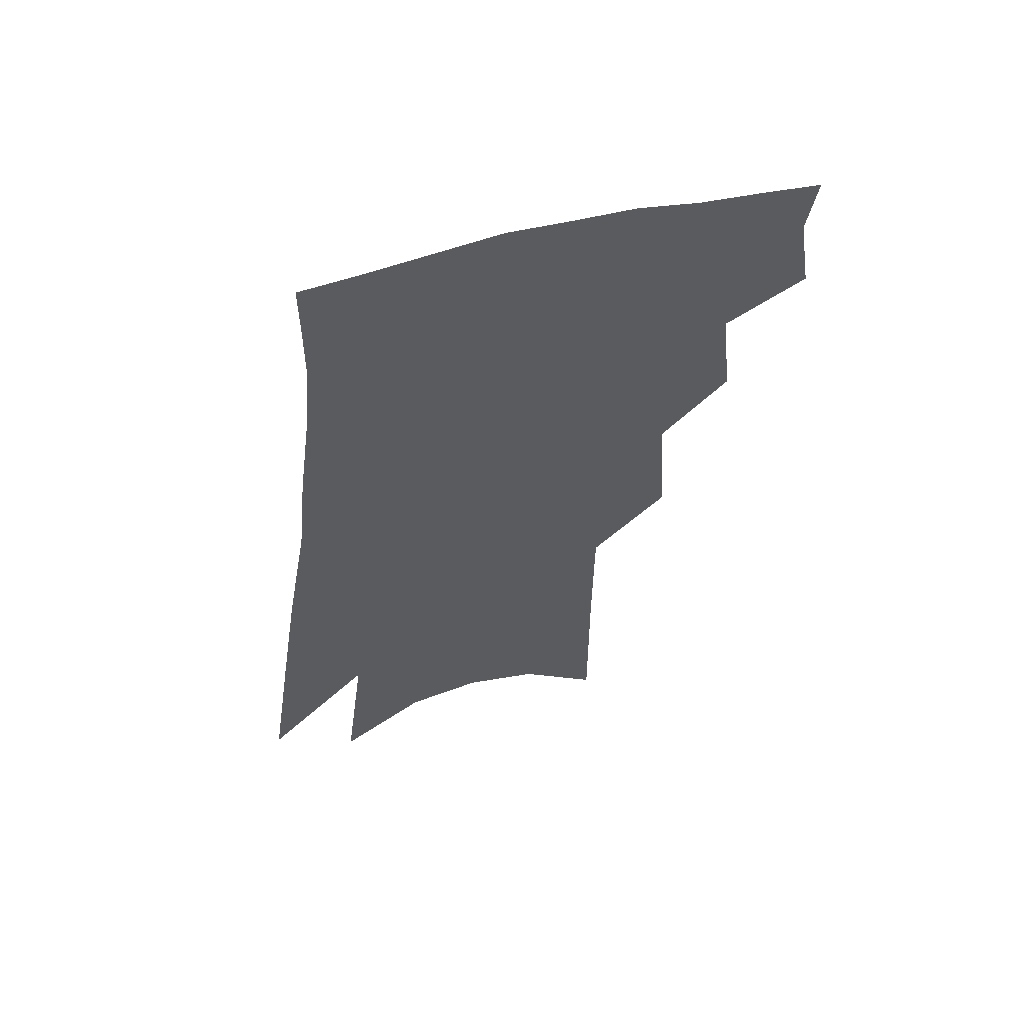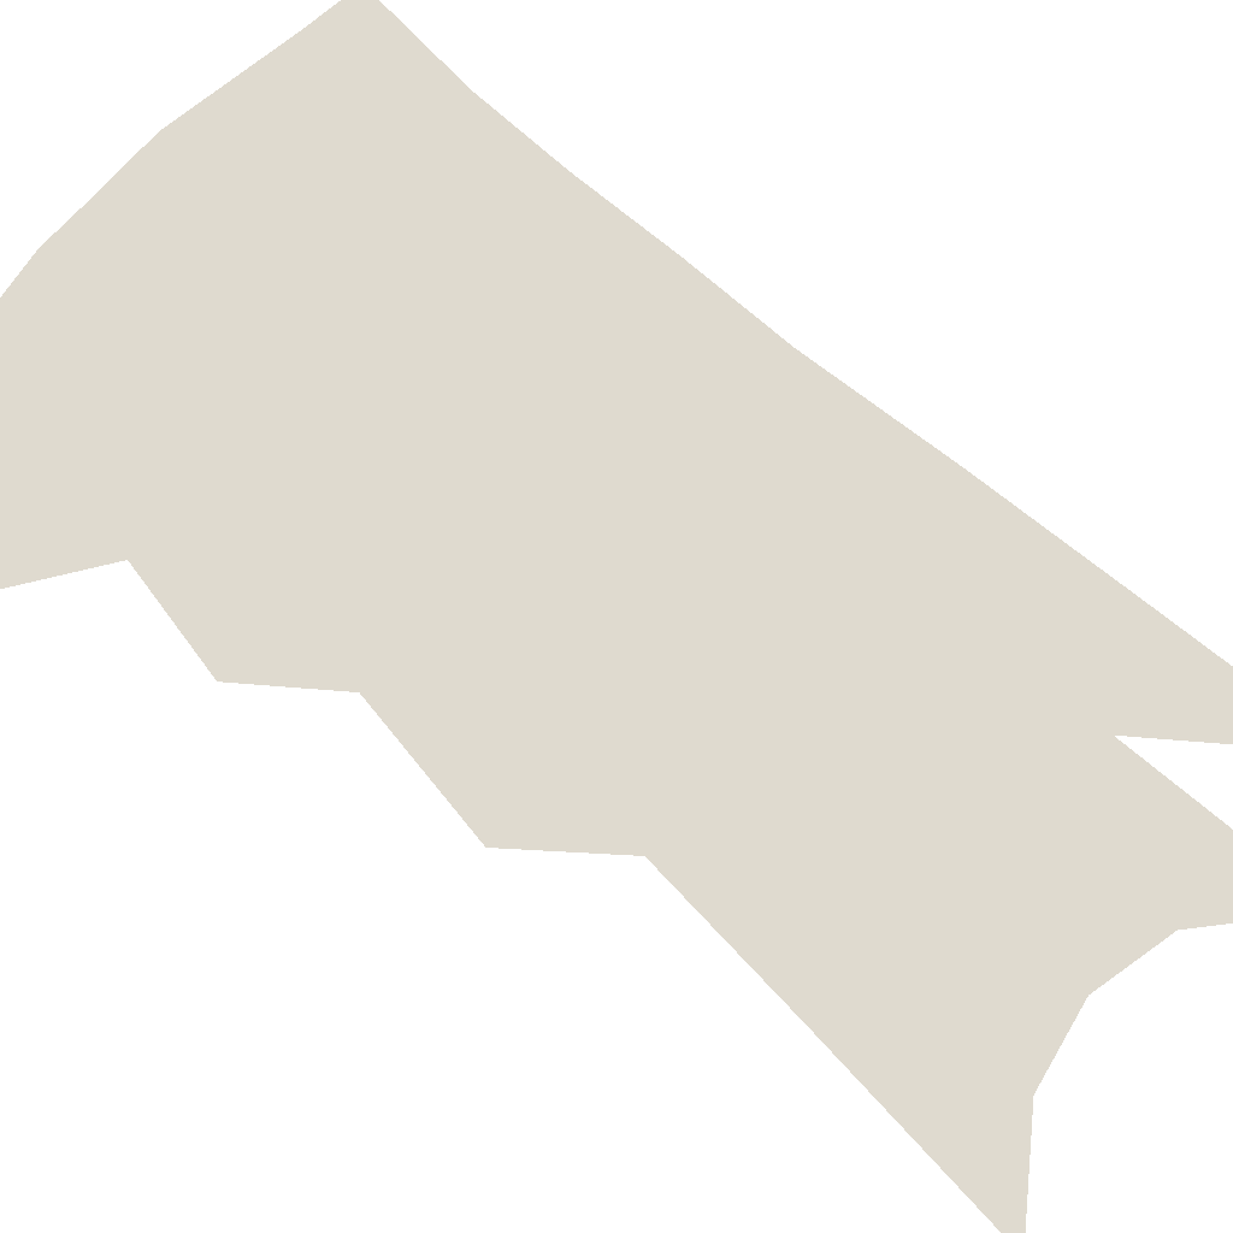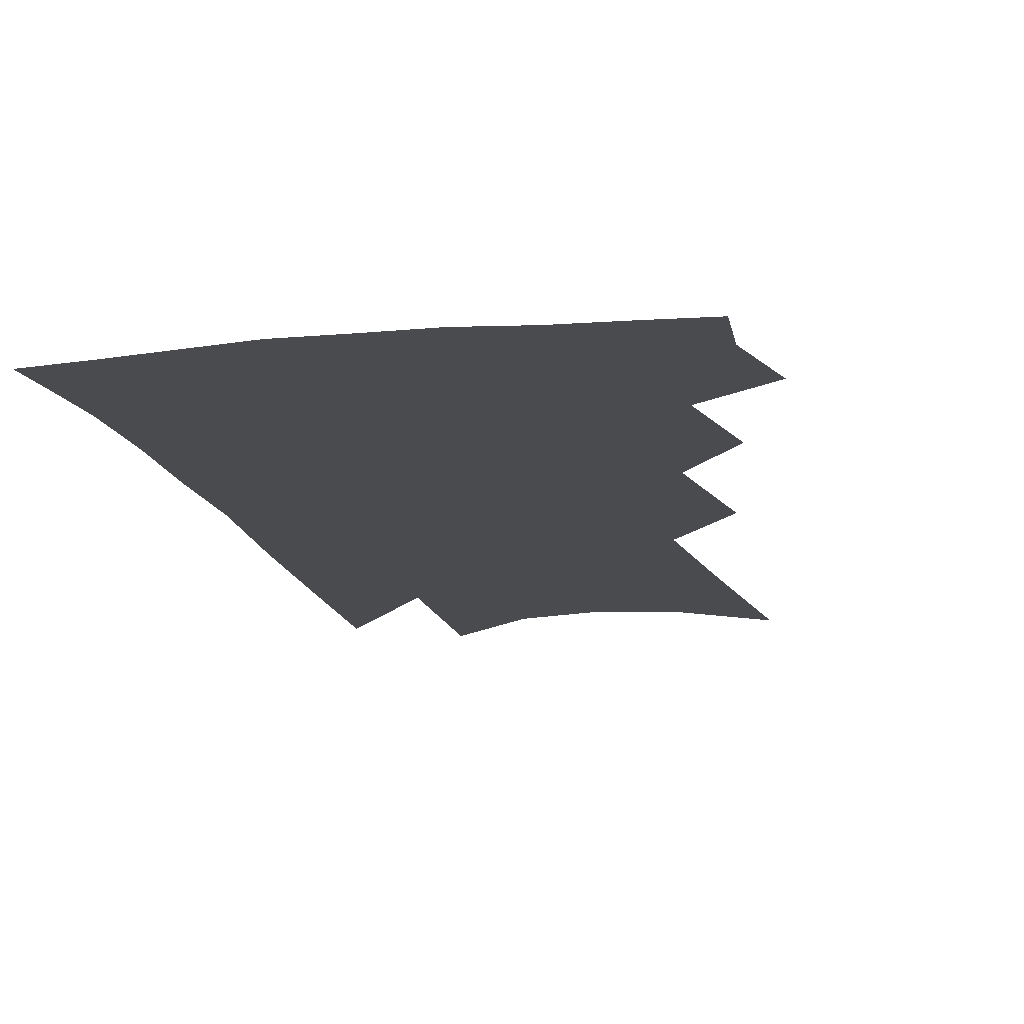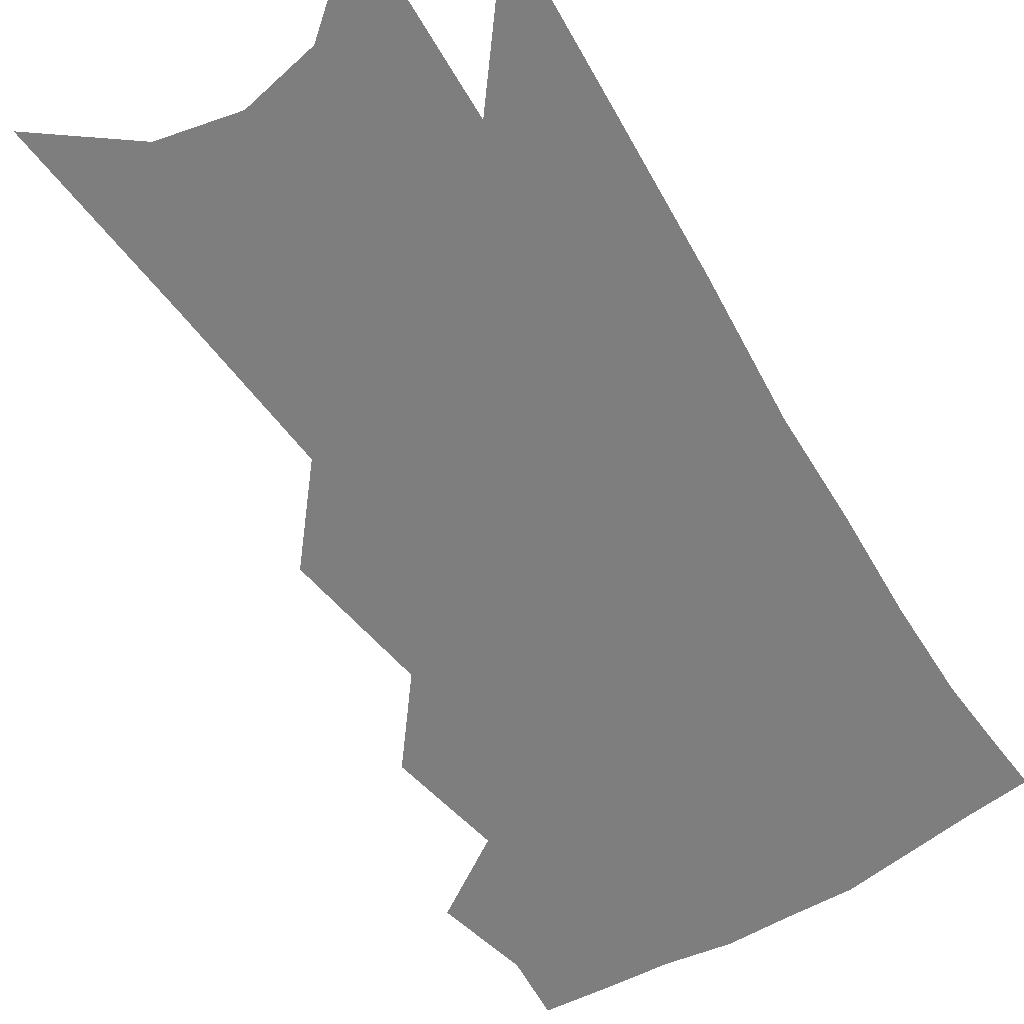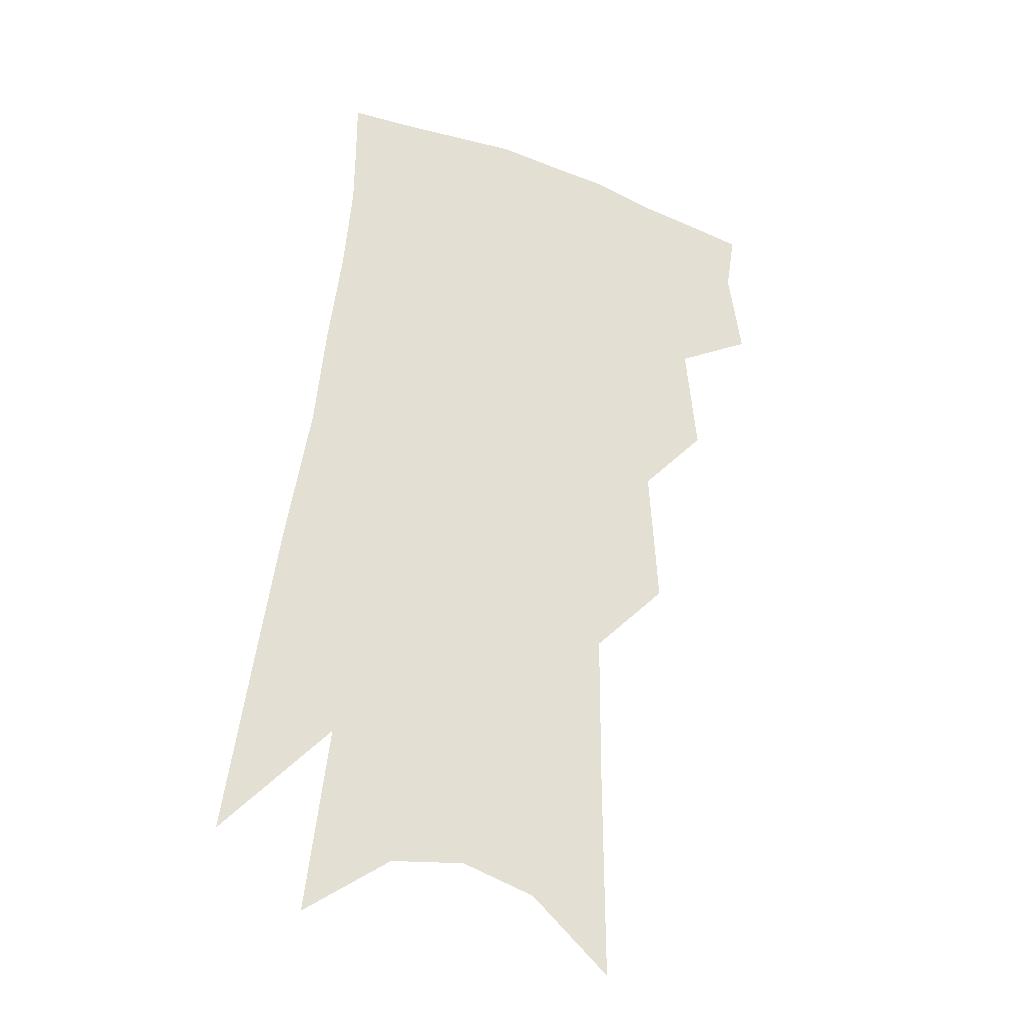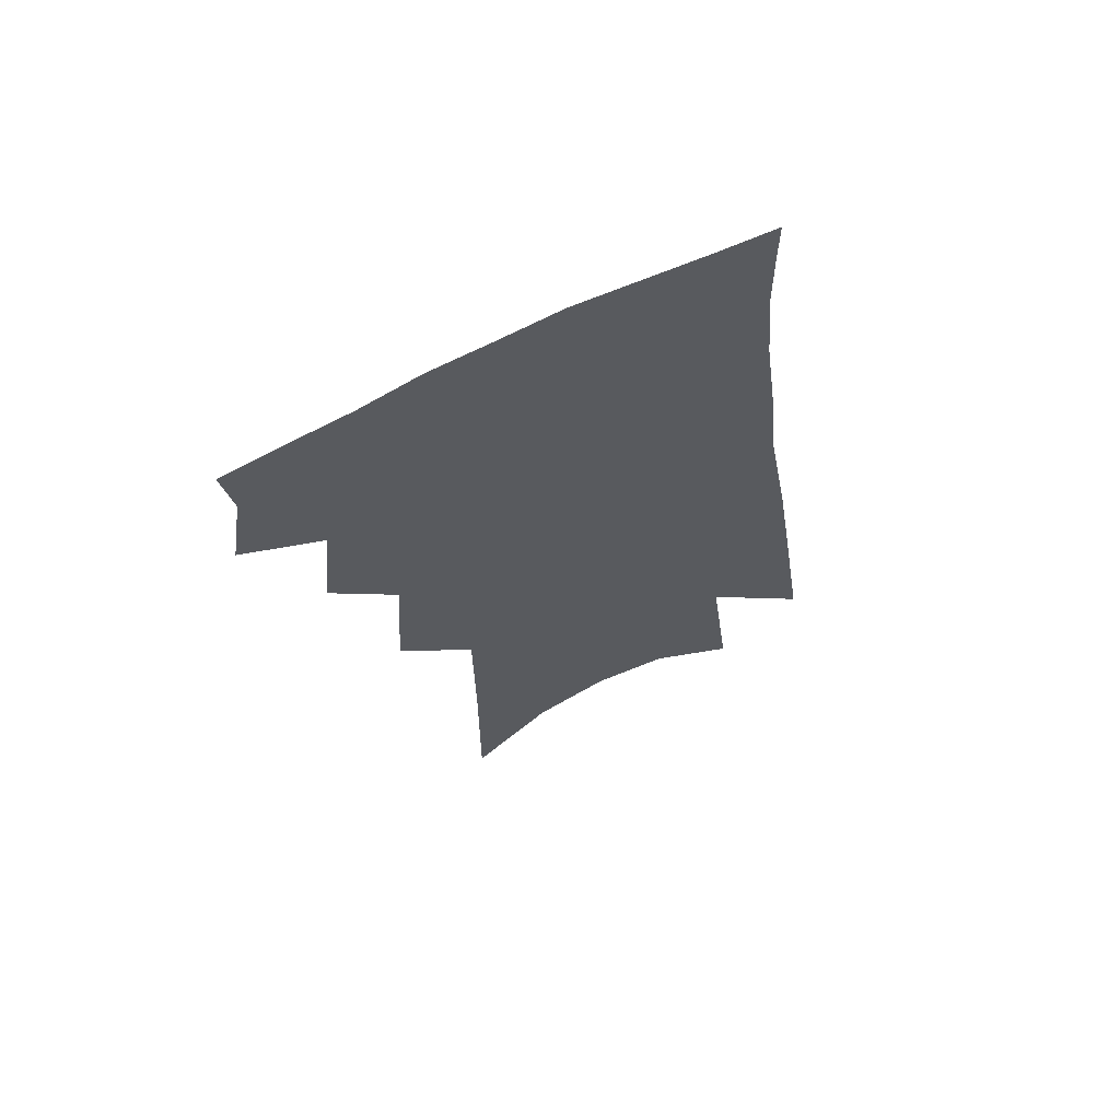
<metadata>
{"format":"obj","ext":"obj","renderer":"f3d","projection":"perspective","resolution":1024,"background":"white","views":[{"elev":60.7,"azim":162.2,"up":"+Y"},{"elev":70.6,"azim":-42.4,"up":"+Z"},{"elev":-14.0,"azim":-161.5,"up":"+Z"},{"elev":-59.5,"azim":37.0,"up":"+Z"},{"elev":-29.9,"azim":156.6,"up":"+Y"},{"elev":66.9,"azim":-24.4,"up":"+Y"}]}
</metadata>
<code>
v 491.8 348.8 0
v 496.2 376.7 0
v 493.1 396 0
v 513.4 300.1 0
v 517.1 335.2 0
v 518.1 360.5 0
v 515.7 380 0
v 512.2 399.5 0
v 531.8 232.5 0
v 534.7 277.3 0
v 536.3 311.4 0
v 538.5 342.6 0
v 537.4 363.6 0
v 534.9 383 0
v 531.5 402.7 0
v 555.7 92.68 0
v 556 157.1 0
v 555.7 208.1 0
v 556.7 254.5 0
v 556.8 289 0
v 558 321.5 0
v 557.6 345 0
v 557 366.5 0
v 554.7 385.8 0
v 550.6 407.7 0
v 580.9 115.2 0
v 578.9 171.2 0
v 577.5 218.2 0
v 577.2 261.2 0
v 577.3 297.7 0
v 577.4 326.3 0
v 577 348.7 0
v 576.1 368.5 0
v 574.5 387.7 0
v 570.4 409.7 0
v 604.4 122.4 0
v 600.8 180.4 0
v 598.3 226.6 0
v 597 266.5 0
v 596.2 300.5 0
v 595.8 327.1 0
v 595.6 349.9 0
v 595.6 370.8 0
v 593.9 389.7 0
v 589.9 412.2 0
v 628.5 119.7 0
v 623.3 176.1 0
v 619 224.9 0
v 616.8 264.4 0
v 615.4 297.2 0
v 614.2 326.7 0
v 613.9 351.5 0
v 614 371.7 0
v 613.8 390.3 0
v 611.1 411.1 0
v 656.5 99.95 0
v 649.2 159.5 0
v 641.8 214.6 0
v 638.8 254.2 0
v 635.9 290.2 0
v 633.2 322.8 0
v 632 349.8 0
v 632.4 371.6 0
v 632.6 391 0
v 631.5 410.1 0
v 684.2 121.9 0
v 676.1 177.9 0
v 669 226.7 0
v 661.3 272.8 0
v 657.8 307.1 0
v 653.5 340.4 0
v 650.8 370.5 0
v 650.6 391.4 0
v 650.5 409.7 0
f 5 6 1
f 1 6 2
f 6 7 2
f 2 7 3
f 7 8 3
f 10 11 4
f 4 11 5
f 11 12 5
f 5 12 6
f 12 13 6
f 6 13 7
f 13 14 7
f 7 14 8
f 14 15 8
f 18 19 9
f 9 19 10
f 19 20 10
f 10 20 11
f 20 21 11
f 11 21 12
f 21 22 12
f 12 22 13
f 22 23 13
f 13 23 14
f 23 24 14
f 14 24 15
f 24 25 15
f 16 26 17
f 26 27 17
f 17 27 18
f 27 28 18
f 18 28 19
f 28 29 19
f 19 29 20
f 29 30 20
f 20 30 21
f 30 31 21
f 21 31 22
f 31 32 22
f 22 32 23
f 32 33 23
f 23 33 24
f 33 34 24
f 24 34 25
f 34 35 25
f 26 36 27
f 36 37 27
f 27 37 28
f 37 38 28
f 28 38 29
f 38 39 29
f 29 39 30
f 39 40 30
f 30 40 31
f 40 41 31
f 31 41 32
f 41 42 32
f 32 42 33
f 42 43 33
f 33 43 34
f 43 44 34
f 34 44 35
f 44 45 35
f 36 46 37
f 46 47 37
f 37 47 38
f 47 48 38
f 38 48 39
f 48 49 39
f 39 49 40
f 49 50 40
f 40 50 41
f 50 51 41
f 41 51 42
f 51 52 42
f 42 52 43
f 52 53 43
f 43 53 44
f 53 54 44
f 44 54 45
f 54 55 45
f 46 56 47
f 56 57 47
f 47 57 48
f 57 58 48
f 48 58 49
f 58 59 49
f 49 59 50
f 59 60 50
f 50 60 51
f 60 61 51
f 51 61 52
f 61 62 52
f 52 62 53
f 62 63 53
f 53 63 54
f 63 64 54
f 54 64 55
f 64 65 55
f 57 66 58
f 66 67 58
f 58 67 59
f 67 68 59
f 59 68 60
f 68 69 60
f 60 69 61
f 69 70 61
f 61 70 62
f 70 71 62
f 62 71 63
f 71 72 63
f 63 72 64
f 72 73 64
f 64 73 65
f 73 74 65

</code>
